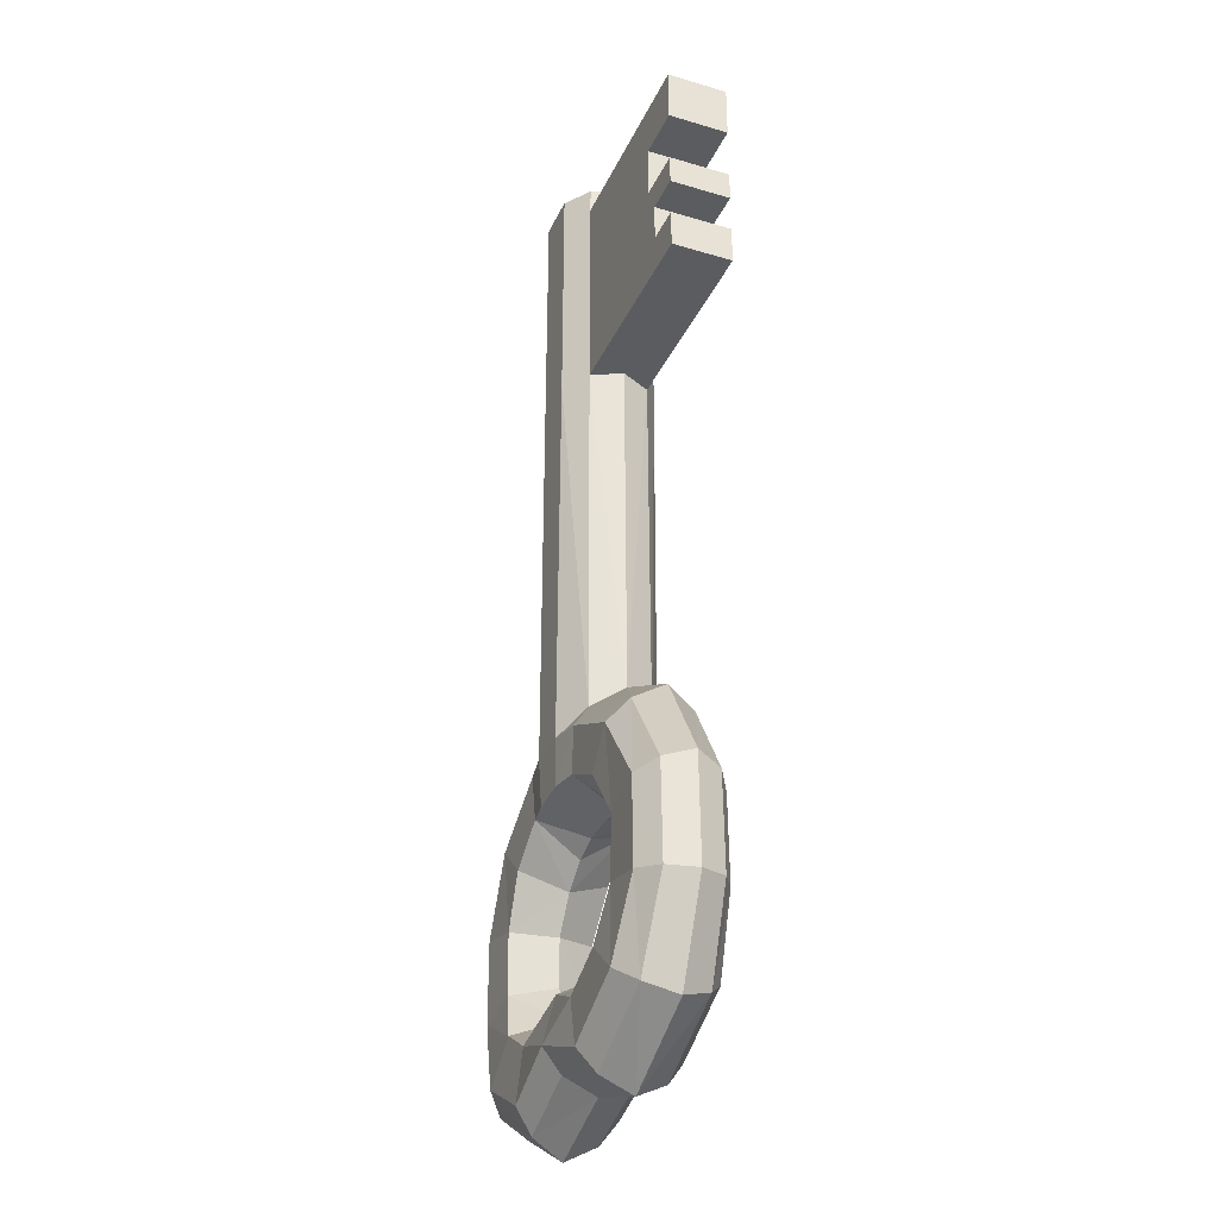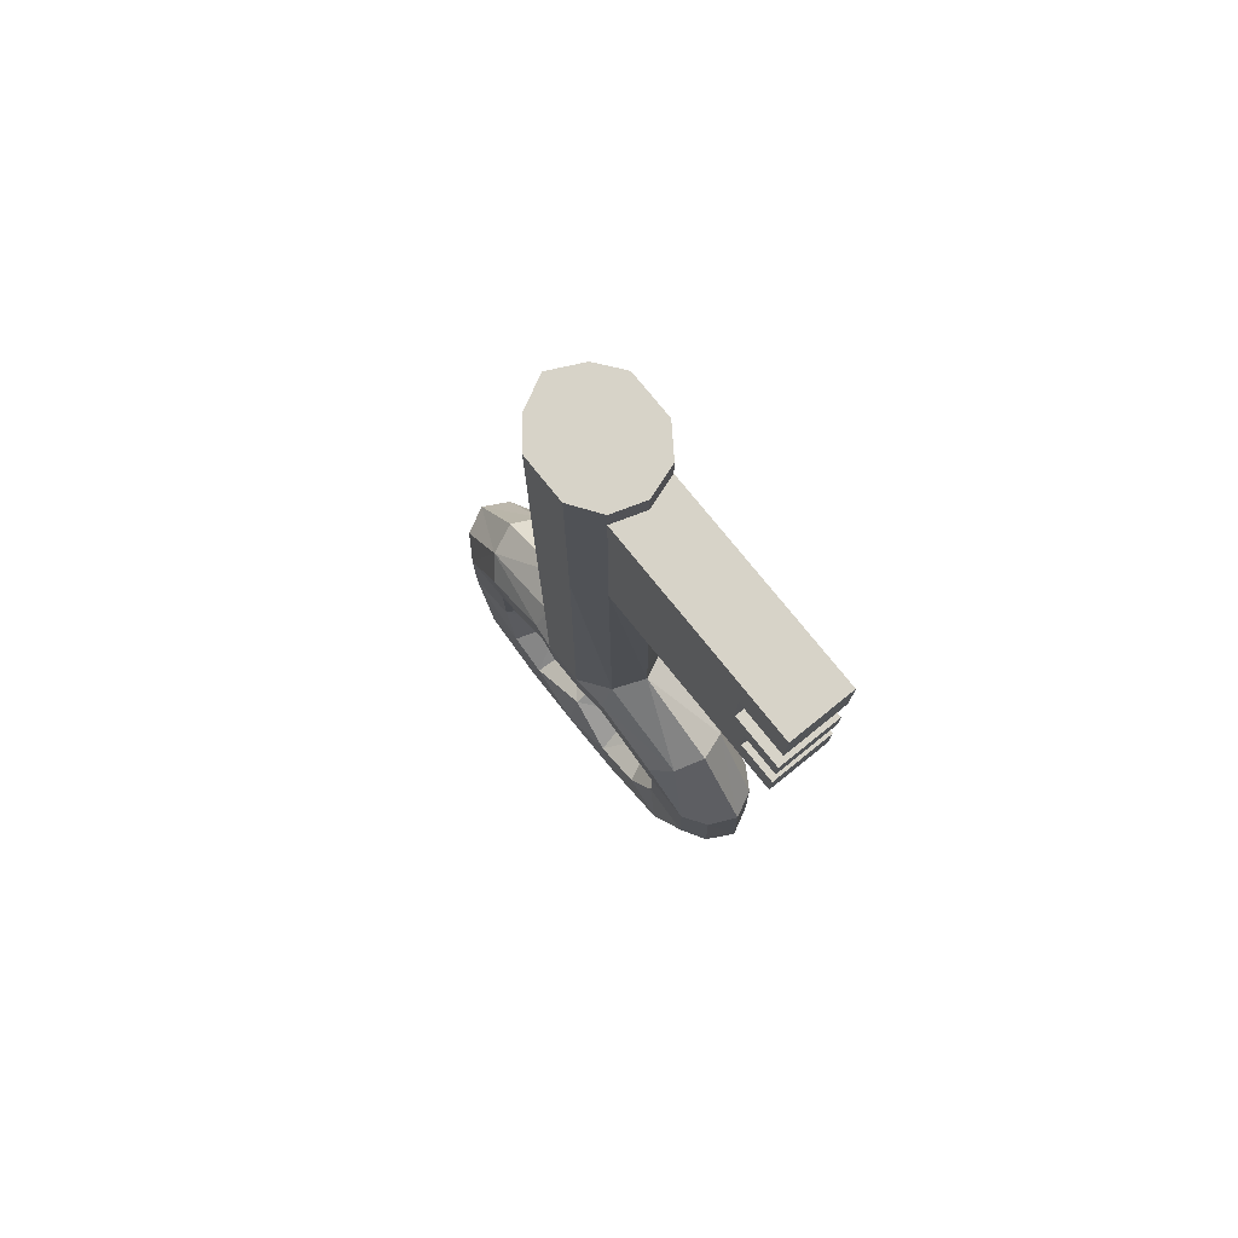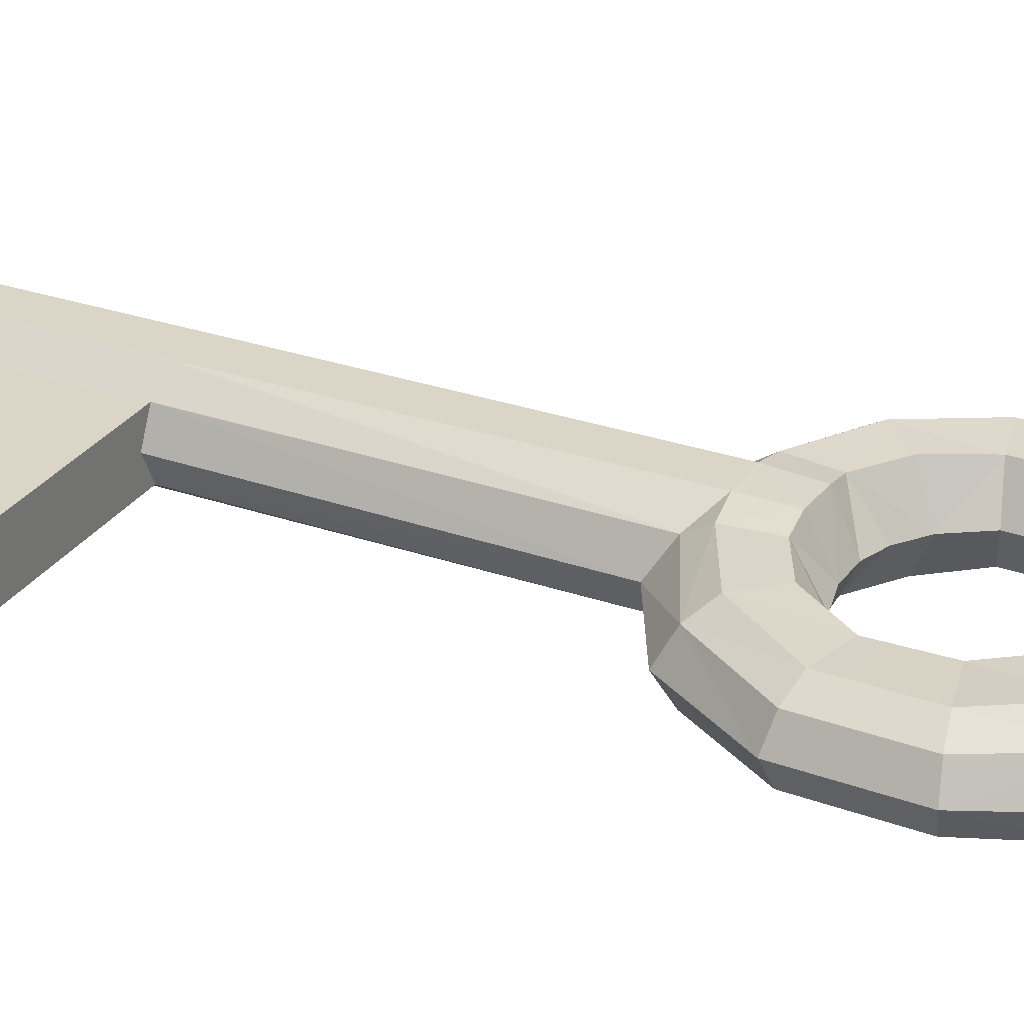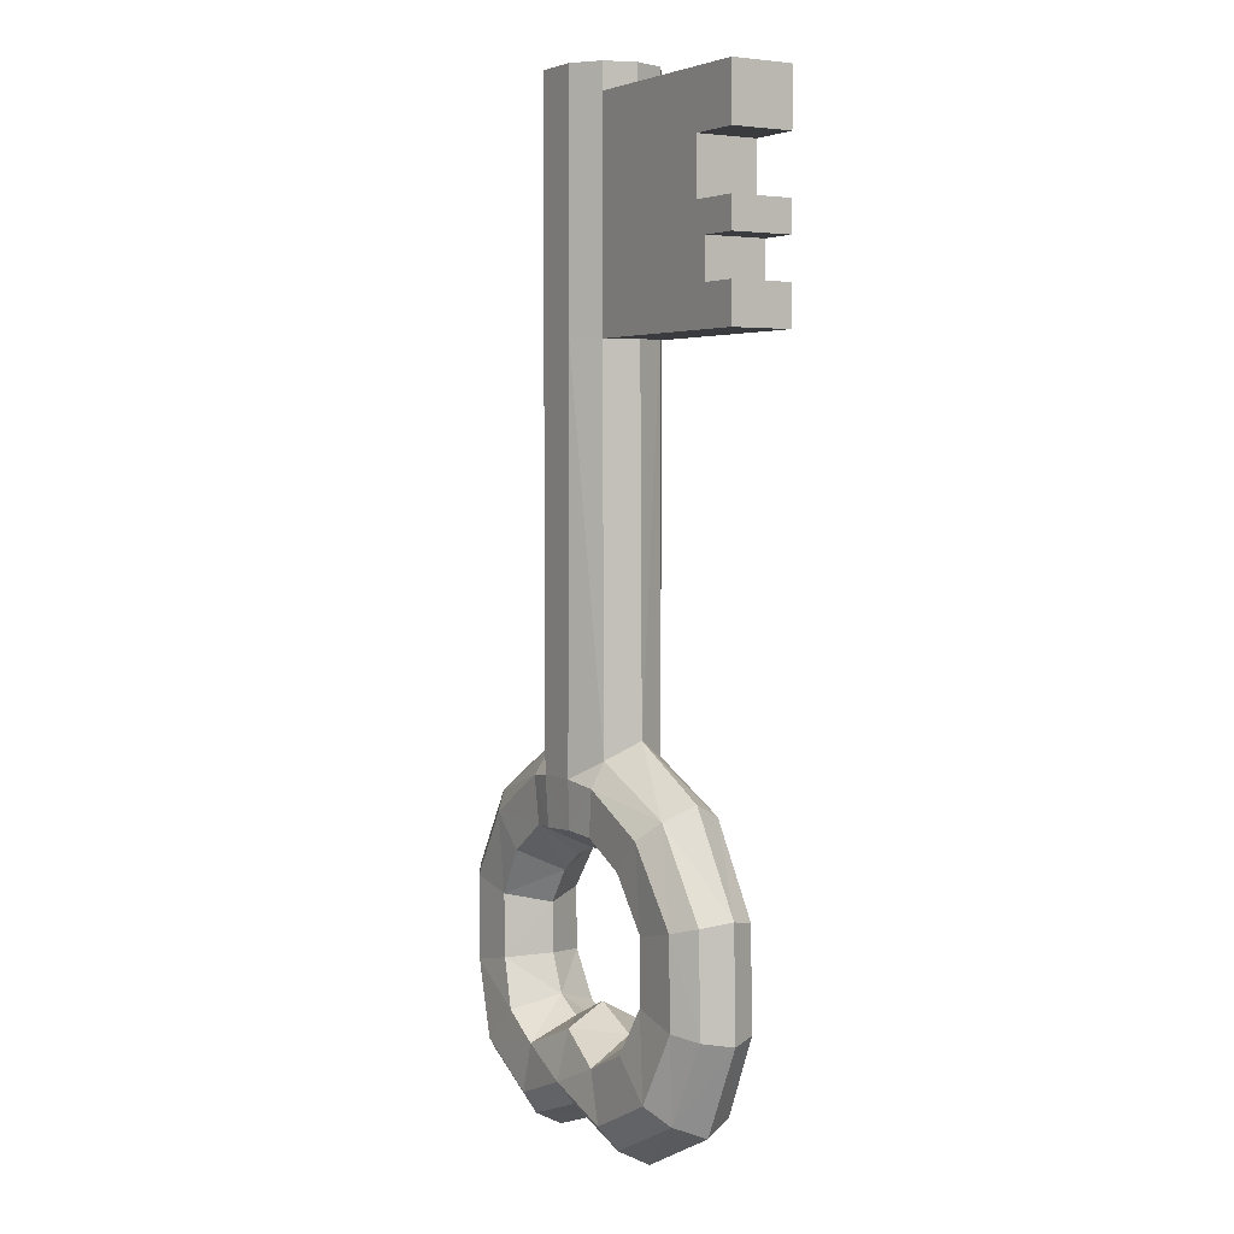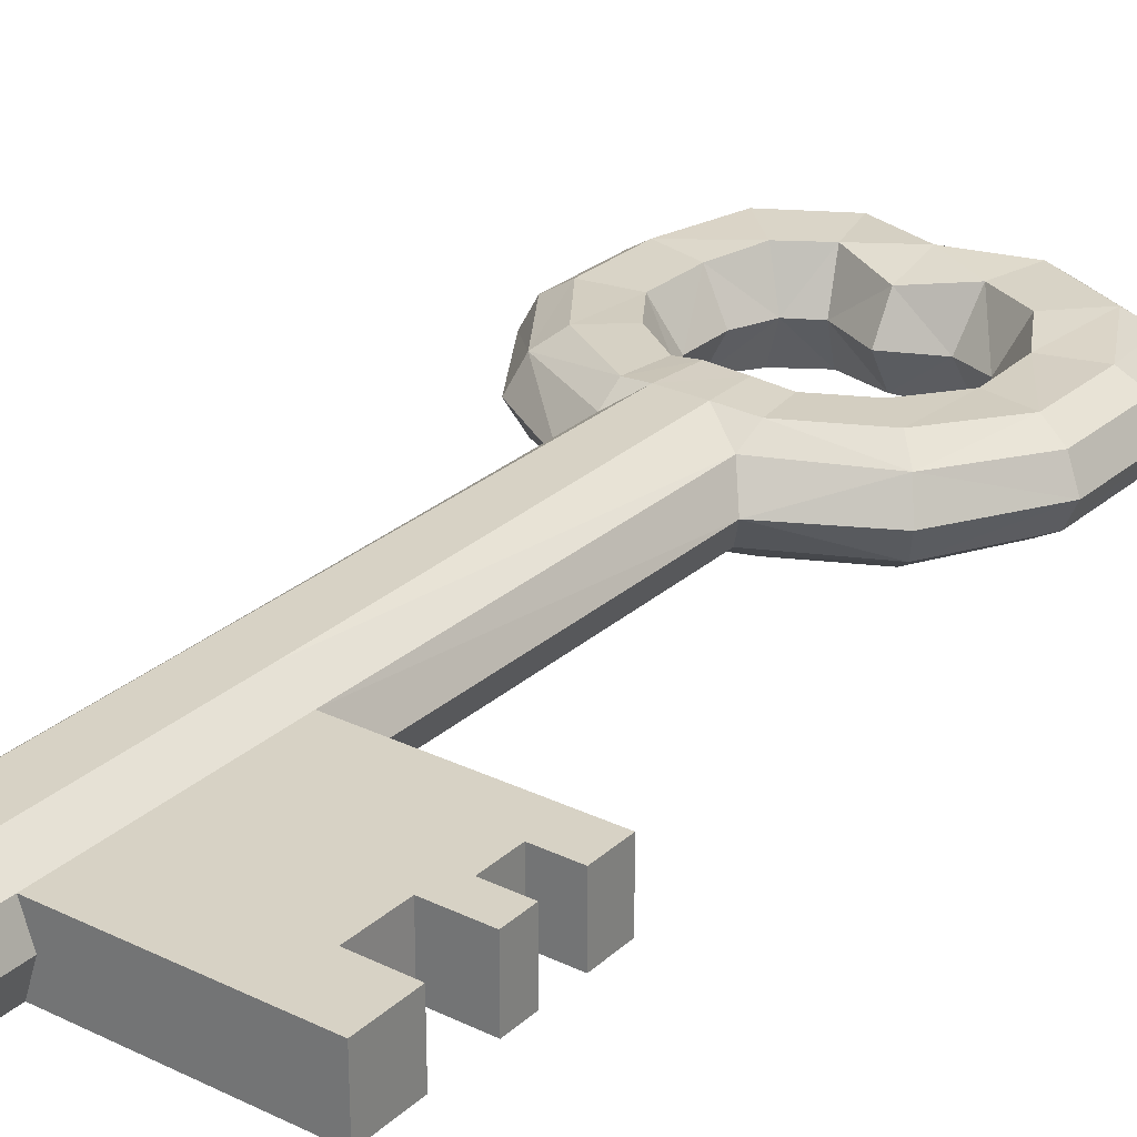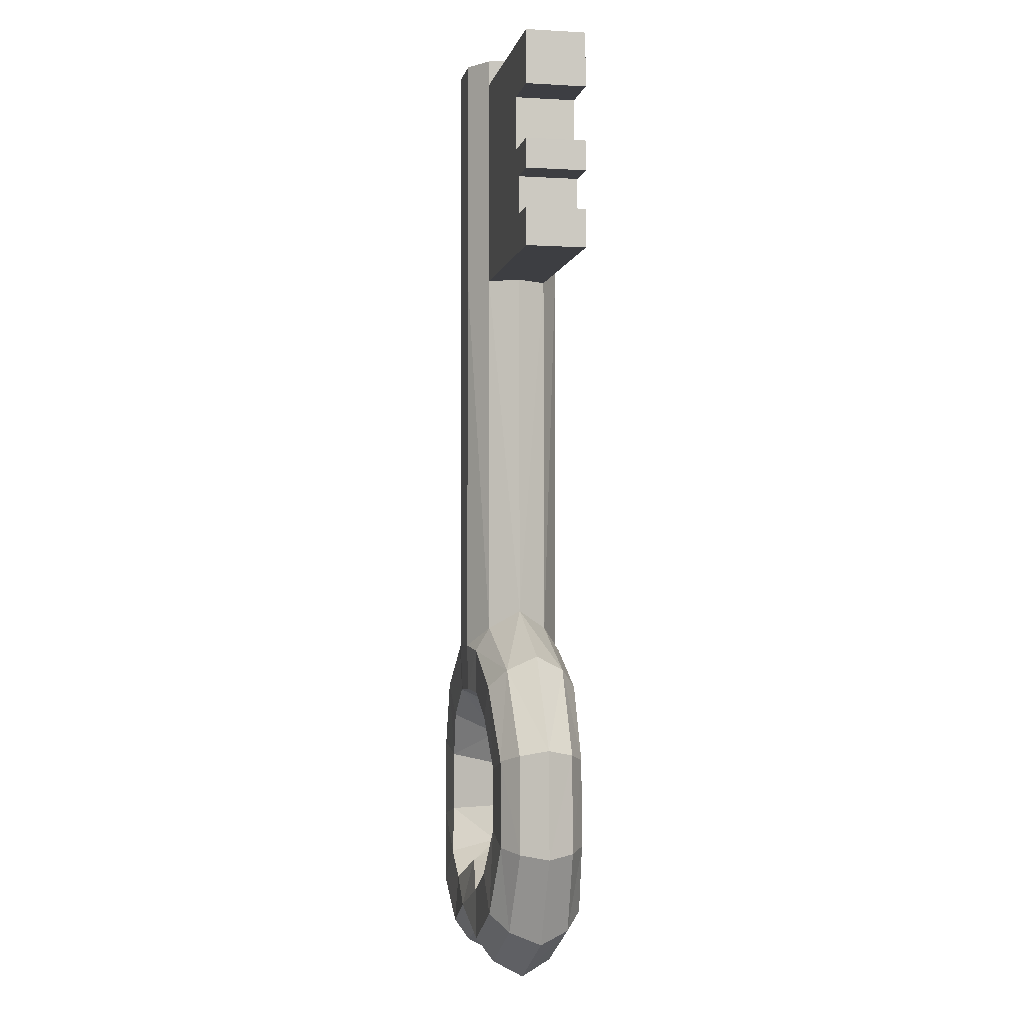
<metadata>
{"format":"obj","ext":"obj","renderer":"f3d","projection":"perspective","resolution":1024,"background":"white","views":[{"elev":-33.6,"azim":-112.1,"up":"+Y"},{"elev":77.2,"azim":-128.9,"up":"+Y"},{"elev":29.0,"azim":-62.9,"up":"+Z"},{"elev":3.7,"azim":-121.8,"up":"+Y"},{"elev":27.3,"azim":-143.5,"up":"+Z"},{"elev":-3.5,"azim":-101.2,"up":"+Y"}]}
</metadata>
<code>
o key
v -4.73 16.94 -3e-06
v -5.562 16.94 -3e-06
v -5.562 16.94 0.676
v -5.562 16.07 -3e-06
v -4.73 16.94 0.676
v -5.562 16.07 0.676
v -1.423 16.07 -3e-06
v -4.73 17.8 -3e-06
v -1.091 16.07 0.676
v -1.496 8.068 -1e-06
v -4.73 17.8 0.676
v -5.562 17.8 -3e-06
v -5.562 17.8 0.676
v -5.562 18.47 -3e-06
v -5.562 18.47 0.676
v -4.444 18.47 -3e-06
v -4.444 18.47 0.676
v -4.436 19.69 -3e-06
v -1.091 18.47 0.676
v -4.436 19.69 0.676
v -5.562 19.69 -3e-06
v -5.562 19.69 0.676
v -5.562 20.91 0.676
v -5.562 20.91 -3e-06
v -1.315 20.91 -3e-06
v -1.091 20.91 0.676
v -1.091 21.5 0.676
v -1.315 21.5 -4e-06
v -0.5333 21.5 -4e-06
v -0.5 18.47 1.09
v -0.5 21.5 1.09
v -0.5 20.91 1.09
v 0.5072 21.5 1.09
v 0.5462 21.5 -4e-06
v 0.5072 20.91 1.09
v 1.04 21.5 0.676
v 1.377 21.5 -4e-06
v 1.377 20.91 -3e-06
v 1.04 20.91 0.676
v 1.377 18.47 -3e-06
v 1.04 18.47 0.676
v 1.377 16.07 -3e-06
v 0.5072 18.47 1.09
v 1.04 16.07 0.676
v 1.402 8.068 -1e-06
v 0.5072 16.07 1.09
v 1.059 7.664 0.676
v -0.5 16.07 1.09
v -1.147 7.664 0.676
v -0.4332 7.242 1.09
v 0.4828 7.244 1.09
v -3.245 6.701 0.6503
v -3.484 7.013 -1e-06
v -4.749 4.943 -1e-06
v -1.208 7.131 1.013
v -4.449 4.82 0.5984
v -4.808 2.549 -0
v -0.3867 6.198 1.051
v -4.504 2.64 0.5984
v 0.4236 6.149 1.051
v -3.924 4.674 0.9318
v -3.627 0.8215 0.6715
v -3.885 0.5563 -0
v -1.791 -0.4969 0
v -3.966 2.751 0.9318
v -1.673 -0.1375 0.6715
v -0.0304 0.1283 -0
v -3.178 1.188 1.046
v -2.832 3.017 0.8979
v -2.844 6.304 1.013
v -2.856 4.425 0.8979
v -1.064 6.128 0.9758
v -2.123 5.584 0.9758
v -1.803 5.008 -1e-06
v -2.311 4.239 -1e-06
v -1.111 5.498 -1e-06
v -2.324 3.083 -1e-06
v -0.3302 5.674 -1e-06
v -1.833 2.289 -0
v 0.3787 5.647 -1e-06
v -2.265 1.981 1.008
v -1.178 1.47 1.008
v -1.029 2.014 -0
v -1.512 0.3802 1.046
v -0.0002 2.031 0.8372
v 0.01243 2.501 -0
v 1.095 1.981 -0
v -0.02004 0.9595 1.116
v -0.03086 0.4457 0.7164
v 1.267 1.472 1.008
v 1.702 2.323 -0
v 1.512 0.3772 1.046
v 1.625 -0.1441 0.6715
v 1.744 -0.5042 0
v 2.987 1.222 1.046
v 3.415 0.8553 0.6715
v 3.663 0.5934 -0
v 4.438 2.635 -0
v 2.117 2.013 1.008
v 4.153 2.719 0.598
v 3.635 2.83 0.9312
v 2.558 3.05 0.8973
v 2.048 3.146 -1e-06
v 2.064 4.241 -1e-06
v 2.585 4.427 0.8973
v 1.558 5.008 -1e-06
v 3.651 4.677 0.9312
v 4.18 4.822 0.598
v 4.467 4.945 -1e-06
v 3.031 6.595 0.6503
v 3.262 6.893 -1e-06
v 2.615 6.197 1.013
v 1.056 7.165 1.013
v 1.902 5.472 0.9758
v 0.9535 6.138 0.9758
v 0.97 5.443 -1e-06
v -5.562 16.94 -0.676
v -4.73 16.94 -0.676
v -5.562 16.07 -0.676
v -1.091 16.07 -0.676
v -4.73 17.8 -0.676
v -5.562 17.8 -0.676
v -5.562 18.47 -0.676
v -4.444 18.47 -0.676
v -1.091 18.47 -0.676
v -4.436 19.69 -0.676
v -5.562 19.69 -0.676
v -5.562 20.91 -0.676
v -1.091 20.91 -0.676
v -1.091 21.5 -0.676
v -0.5 18.47 -1.09
v -0.5 20.91 -1.09
v -0.5 21.5 -1.09
v 0.5072 21.5 -1.09
v 0.5072 20.91 -1.09
v 1.04 21.5 -0.676
v 1.04 20.91 -0.676
v 1.04 18.47 -0.676
v 0.5072 18.47 -1.09
v 1.04 16.07 -0.676
v 0.5072 16.07 -1.09
v 1.059 7.664 -0.676
v -0.5 16.07 -1.09
v -1.147 7.664 -0.676
v -0.4332 7.242 -1.09
v 0.4828 7.244 -1.09
v -1.208 7.131 -1.013
v -3.245 6.701 -0.6503
v -0.3867 6.198 -1.051
v -4.449 4.82 -0.5984
v -2.844 6.304 -1.013
v -4.504 2.64 -0.5984
v -3.924 4.674 -0.9318
v -3.627 0.8215 -0.6715
v -3.966 2.751 -0.9318
v -1.673 -0.1375 -0.6715
v -3.178 1.188 -1.046
v -2.832 3.017 -0.8979
v -0.03086 0.4457 -0.7164
v -1.512 0.3802 -1.046
v -2.265 1.981 -1.008
v 1.625 -0.1441 -0.6715
v -0.02004 0.9595 -1.116
v 3.415 0.8553 -0.6715
v 1.512 0.3772 -1.046
v 2.987 1.222 -1.046
v 4.153 2.719 -0.598
v 4.18 4.822 -0.598
v 3.651 4.677 -0.9312
v 3.031 6.595 -0.6503
v 3.635 2.83 -0.9312
v 1.056 7.165 -1.013
v 2.615 6.197 -1.013
v 0.4236 6.149 -1.051
v 0.9535 6.138 -0.9758
v 2.585 4.427 -0.8973
v 1.902 5.472 -0.9758
v 2.558 3.05 -0.8973
v 2.117 2.013 -1.008
v 1.267 1.472 -1.008
v -0.0002 2.031 -0.8372
v -1.178 1.47 -1.008
v -2.856 4.425 -0.8979
v -2.123 5.584 -0.9758
v -1.064 6.128 -0.9758
f 3 1 2
f 2 4 3
f 5 1 3
f 6 3 4
f 5 3 6
f 4 7 6
f 1 5 8
f 9 6 7
f 5 6 9
f 7 10 9
f 11 8 5
f 8 11 12
f 11 13 12
f 12 13 14
f 15 14 13
f 13 11 15
f 15 16 14
f 17 15 11
f 17 16 15
f 11 5 17
f 16 17 18
f 19 17 5
f 19 5 9
f 20 18 17
f 19 20 17
f 18 20 21
f 20 22 21
f 22 23 21
f 23 22 20
f 24 21 23
f 23 25 24
f 23 20 26
f 25 23 26
f 19 26 20
f 26 27 25
f 28 25 27
f 27 29 28
f 19 30 26
f 31 29 27
f 26 32 27
f 31 27 32
f 32 26 30
f 31 33 29
f 34 29 33
f 32 35 31
f 33 31 35
f 33 36 34
f 37 34 36
f 38 37 36
f 36 33 39
f 38 36 39
f 35 39 33
f 39 40 38
f 40 39 41
f 39 35 41
f 41 42 40
f 35 32 43
f 43 41 35
f 30 43 32
f 42 41 44
f 41 43 44
f 44 45 42
f 43 30 46
f 46 44 43
f 45 44 47
f 46 47 44
f 48 46 30
f 30 19 48
f 9 48 19
f 9 49 48
f 49 9 10
f 48 50 46
f 50 48 49
f 47 46 51
f 51 46 50
f 49 10 52
f 53 52 10
f 53 54 52
f 50 49 55
f 49 52 55
f 56 52 54
f 56 54 57
f 58 50 55
f 50 58 51
f 59 56 57
f 60 51 58
f 56 59 61
f 56 61 52
f 59 57 62
f 63 62 57
f 63 64 62
f 65 61 59
f 59 62 65
f 66 62 64
f 66 64 67
f 68 65 62
f 68 62 66
f 69 61 65
f 65 68 69
f 70 52 61
f 70 55 52
f 61 71 70
f 69 71 61
f 55 70 72
f 58 55 72
f 73 70 71
f 73 72 70
f 71 74 73
f 73 74 72
f 75 74 71
f 71 69 75
f 76 72 74
f 77 75 69
f 78 72 76
f 78 58 72
f 58 78 60
f 79 77 69
f 80 60 78
f 79 69 81
f 81 69 68
f 81 82 79
f 83 79 82
f 68 84 81
f 82 81 84
f 84 68 66
f 82 85 83
f 86 83 85
f 86 85 87
f 84 88 82
f 85 82 88
f 66 89 84
f 88 84 89
f 67 89 66
f 90 87 85
f 85 88 90
f 91 87 90
f 88 89 92
f 92 90 88
f 67 93 89
f 93 92 89
f 94 93 67
f 92 95 90
f 93 95 92
f 93 94 96
f 95 93 96
f 97 96 94
f 97 98 96
f 99 90 95
f 91 90 99
f 95 96 100
f 100 96 98
f 99 95 101
f 100 101 95
f 99 102 91
f 99 101 102
f 102 103 91
f 103 102 104
f 105 104 102
f 102 101 105
f 104 105 106
f 101 100 107
f 107 105 101
f 100 98 108
f 108 107 100
f 109 108 98
f 108 109 110
f 108 110 107
f 111 110 109
f 111 45 110
f 47 110 45
f 112 107 110
f 107 112 105
f 47 113 110
f 112 110 113
f 47 51 113
f 51 60 113
f 114 105 112
f 114 106 105
f 113 115 112
f 114 112 115
f 115 113 60
f 106 114 115
f 60 80 115
f 106 115 116
f 116 115 80
f 1 117 2
f 2 117 4
f 1 118 117
f 119 4 117
f 119 117 118
f 4 119 7
f 1 8 118
f 120 7 119
f 119 118 120
f 7 120 10
f 118 8 121
f 8 12 121
f 122 121 12
f 12 14 122
f 122 14 123
f 122 123 121
f 16 123 14
f 121 123 124
f 16 124 123
f 121 124 118
f 16 18 124
f 125 118 124
f 120 118 125
f 18 126 124
f 125 124 126
f 18 21 126
f 127 126 21
f 127 21 128
f 128 126 127
f 24 128 21
f 128 24 25
f 128 129 126
f 25 129 128
f 125 126 129
f 129 25 130
f 28 130 25
f 29 130 28
f 125 129 131
f 129 130 132
f 129 132 131
f 29 133 130
f 132 130 133
f 133 29 134
f 34 134 29
f 132 133 135
f 135 133 134
f 134 34 136
f 37 136 34
f 136 37 38
f 137 134 136
f 137 136 38
f 135 134 137
f 137 38 40
f 138 137 40
f 135 137 138
f 138 40 42
f 132 135 139
f 139 135 138
f 131 132 139
f 140 138 42
f 139 138 140
f 140 42 45
f 131 139 141
f 141 139 140
f 45 142 140
f 141 140 142
f 143 131 141
f 125 131 143
f 120 125 143
f 120 143 144
f 144 10 120
f 143 141 145
f 145 144 143
f 146 145 141
f 142 146 141
f 147 144 145
f 144 148 10
f 144 147 148
f 53 10 148
f 53 148 54
f 147 145 149
f 145 146 149
f 150 54 148
f 150 57 54
f 151 148 147
f 57 150 152
f 150 148 153
f 150 153 152
f 151 153 148
f 152 154 57
f 63 57 154
f 63 154 64
f 155 152 153
f 152 155 154
f 156 64 154
f 156 67 64
f 157 154 155
f 157 156 154
f 155 153 158
f 155 158 157
f 159 67 156
f 156 157 160
f 156 160 159
f 161 160 157
f 161 157 158
f 159 162 67
f 94 67 162
f 163 159 160
f 162 164 94
f 97 94 164
f 97 164 98
f 162 159 165
f 163 165 159
f 164 162 166
f 165 166 162
f 167 98 164
f 166 167 164
f 167 168 98
f 109 98 168
f 169 168 167
f 168 170 109
f 168 169 170
f 111 109 170
f 111 170 45
f 142 45 170
f 171 169 167
f 171 167 166
f 142 170 172
f 172 146 142
f 173 170 169
f 173 172 170
f 146 172 174
f 174 149 146
f 172 173 175
f 175 174 172
f 169 176 173
f 171 176 169
f 177 175 173
f 177 173 176
f 106 175 177
f 176 106 177
f 106 116 175
f 116 80 175
f 174 175 80
f 104 106 176
f 80 78 174
f 149 174 78
f 178 104 176
f 178 176 171
f 103 104 178
f 91 103 178
f 178 171 179
f 91 178 179
f 171 166 179
f 180 91 179
f 179 166 180
f 165 180 166
f 91 180 87
f 165 163 180
f 180 181 87
f 181 180 163
f 86 87 181
f 86 181 83
f 181 163 182
f 182 83 181
f 160 182 163
f 83 182 79
f 161 182 160
f 182 161 79
f 161 158 79
f 158 77 79
f 77 158 75
f 183 75 158
f 183 158 153
f 75 183 74
f 153 151 183
f 184 74 183
f 184 183 151
f 184 185 74
f 184 151 185
f 76 74 185
f 147 185 151
f 185 78 76
f 185 147 149
f 149 78 185

</code>
